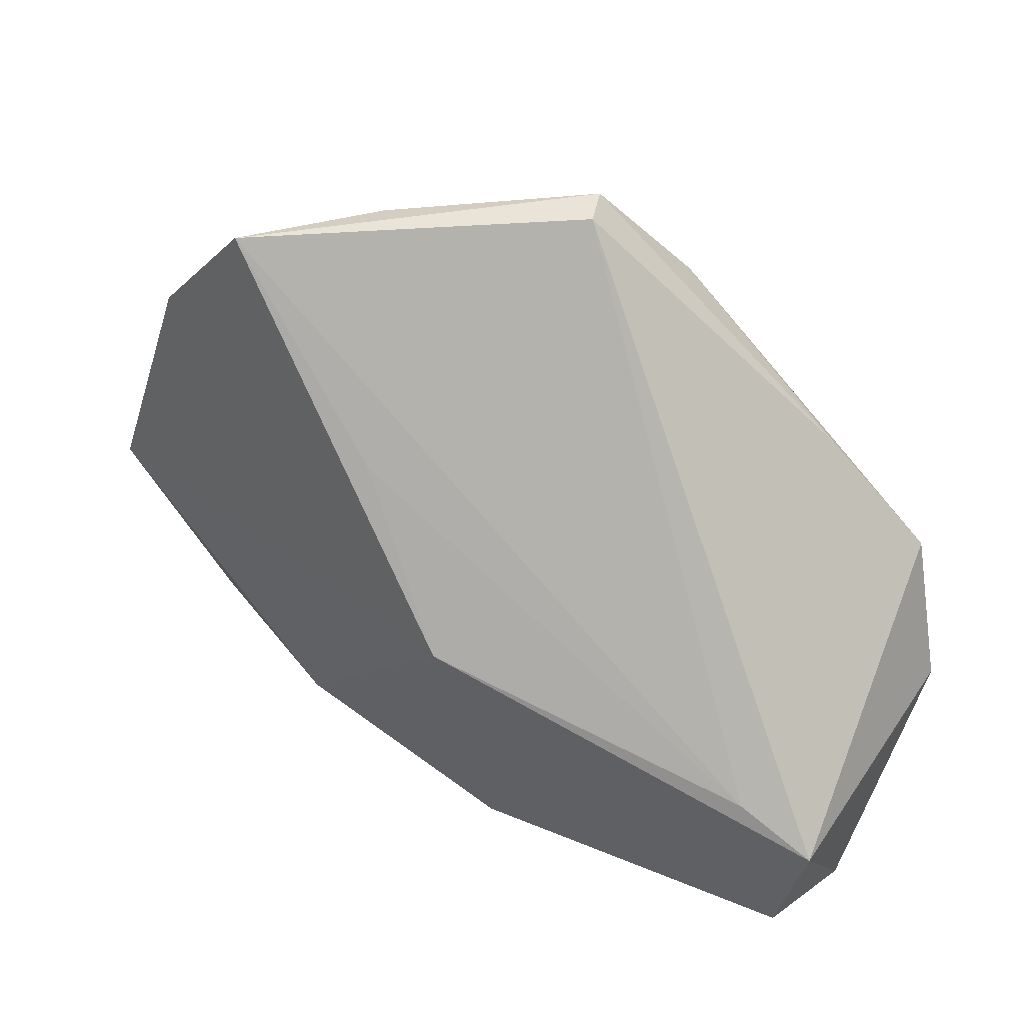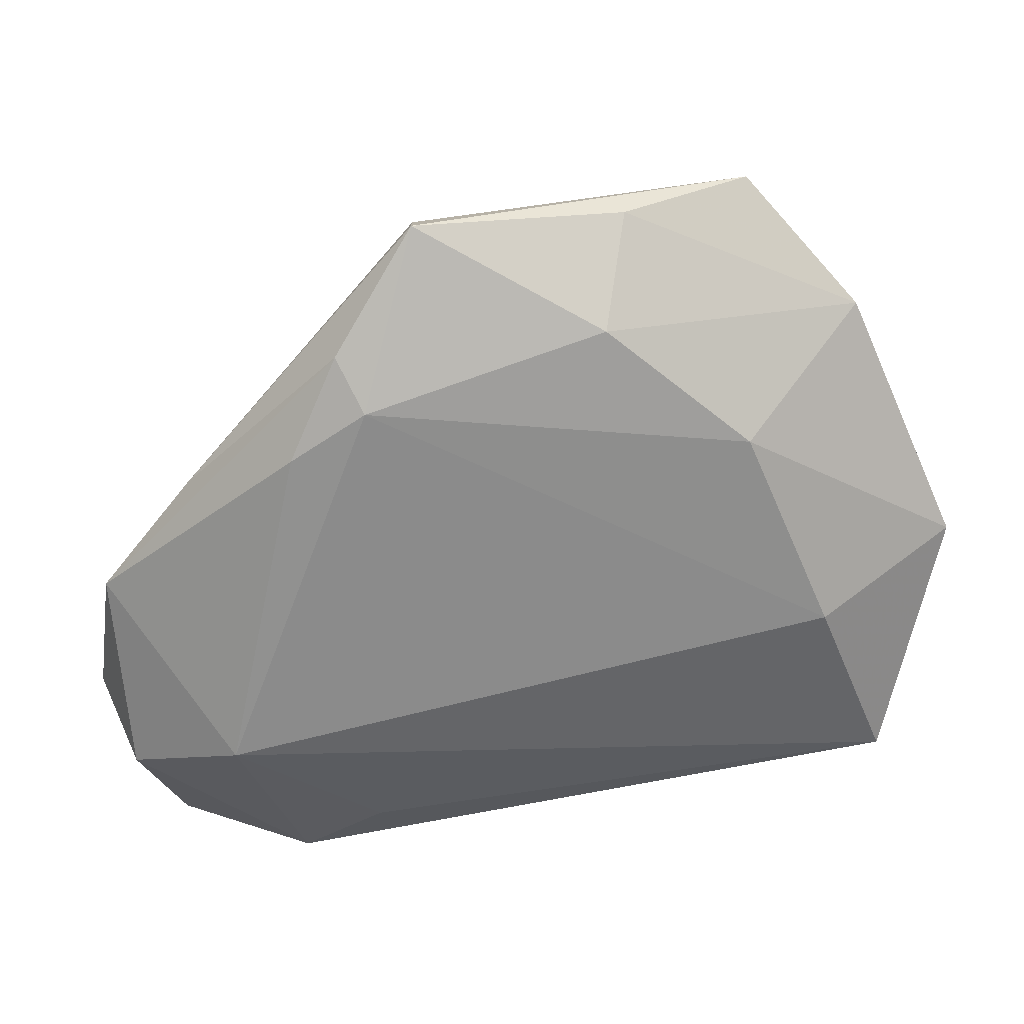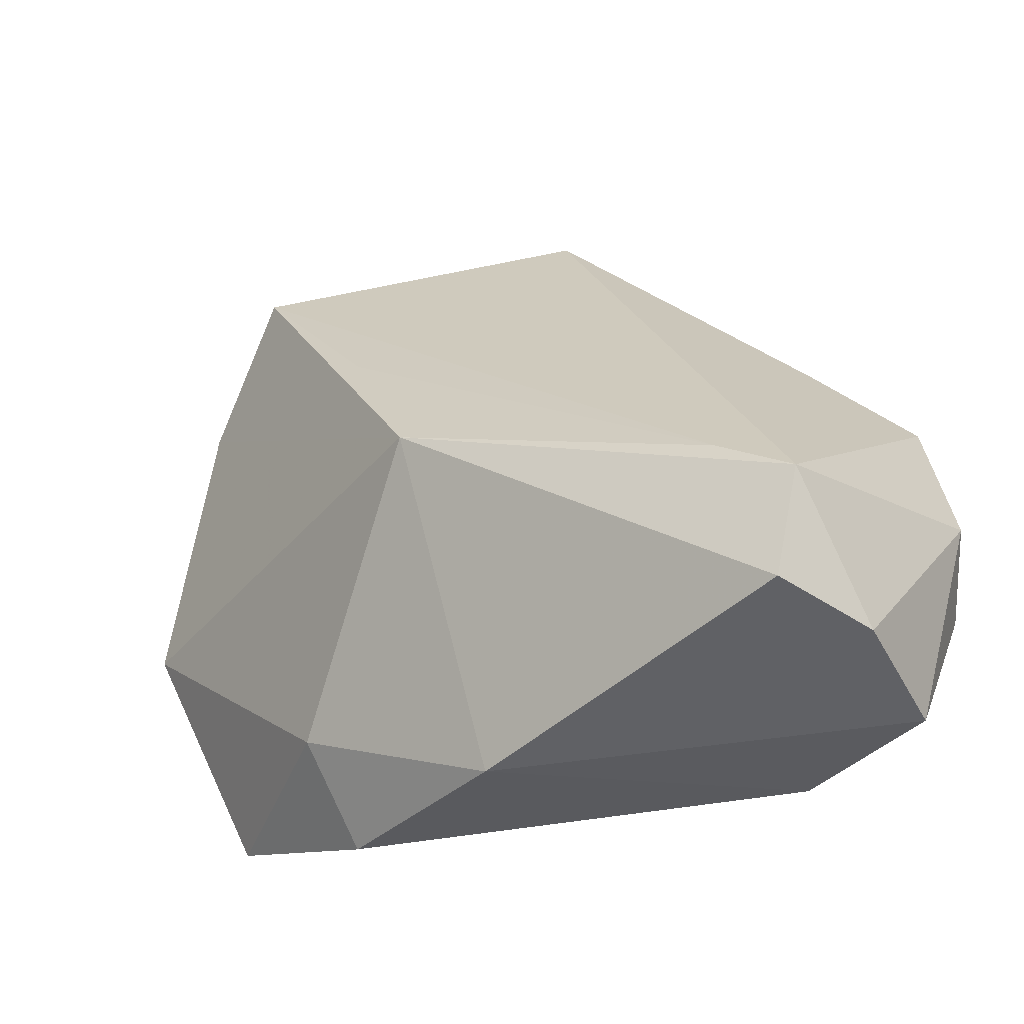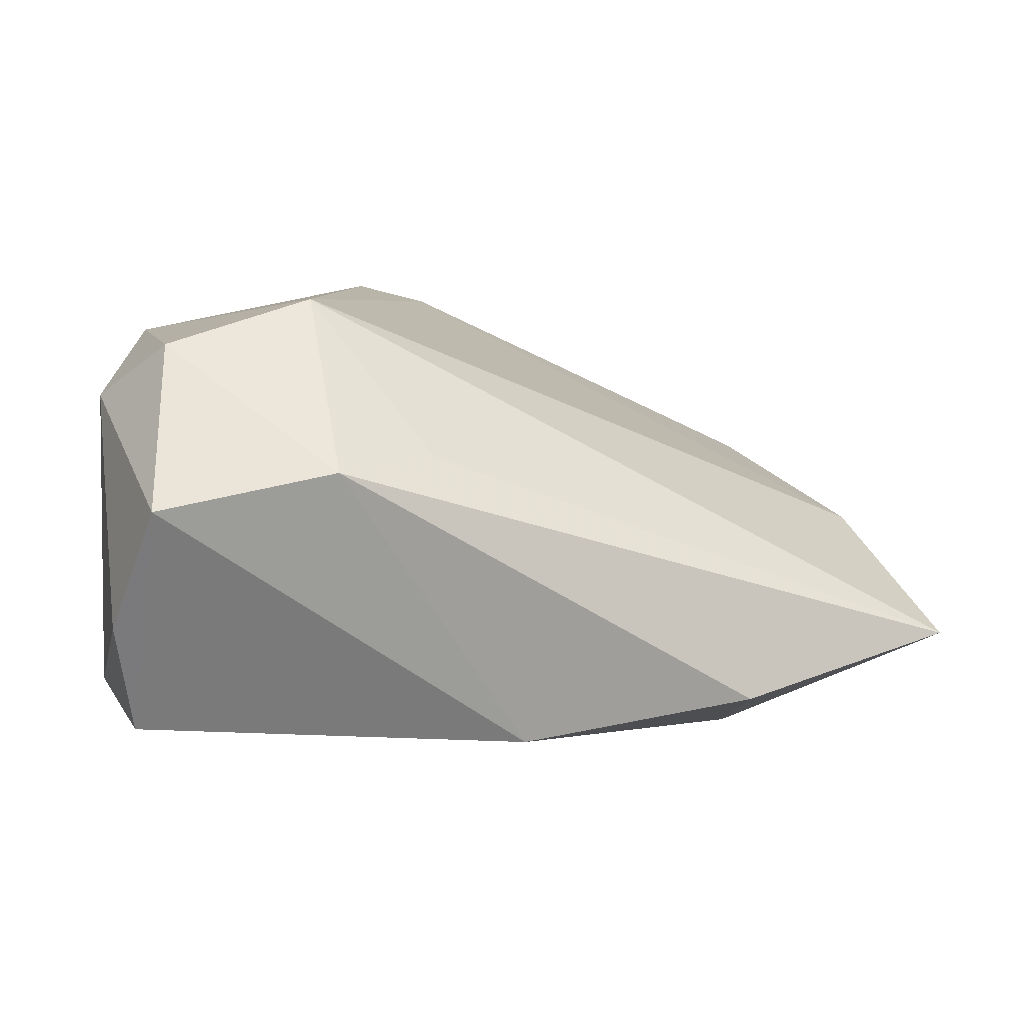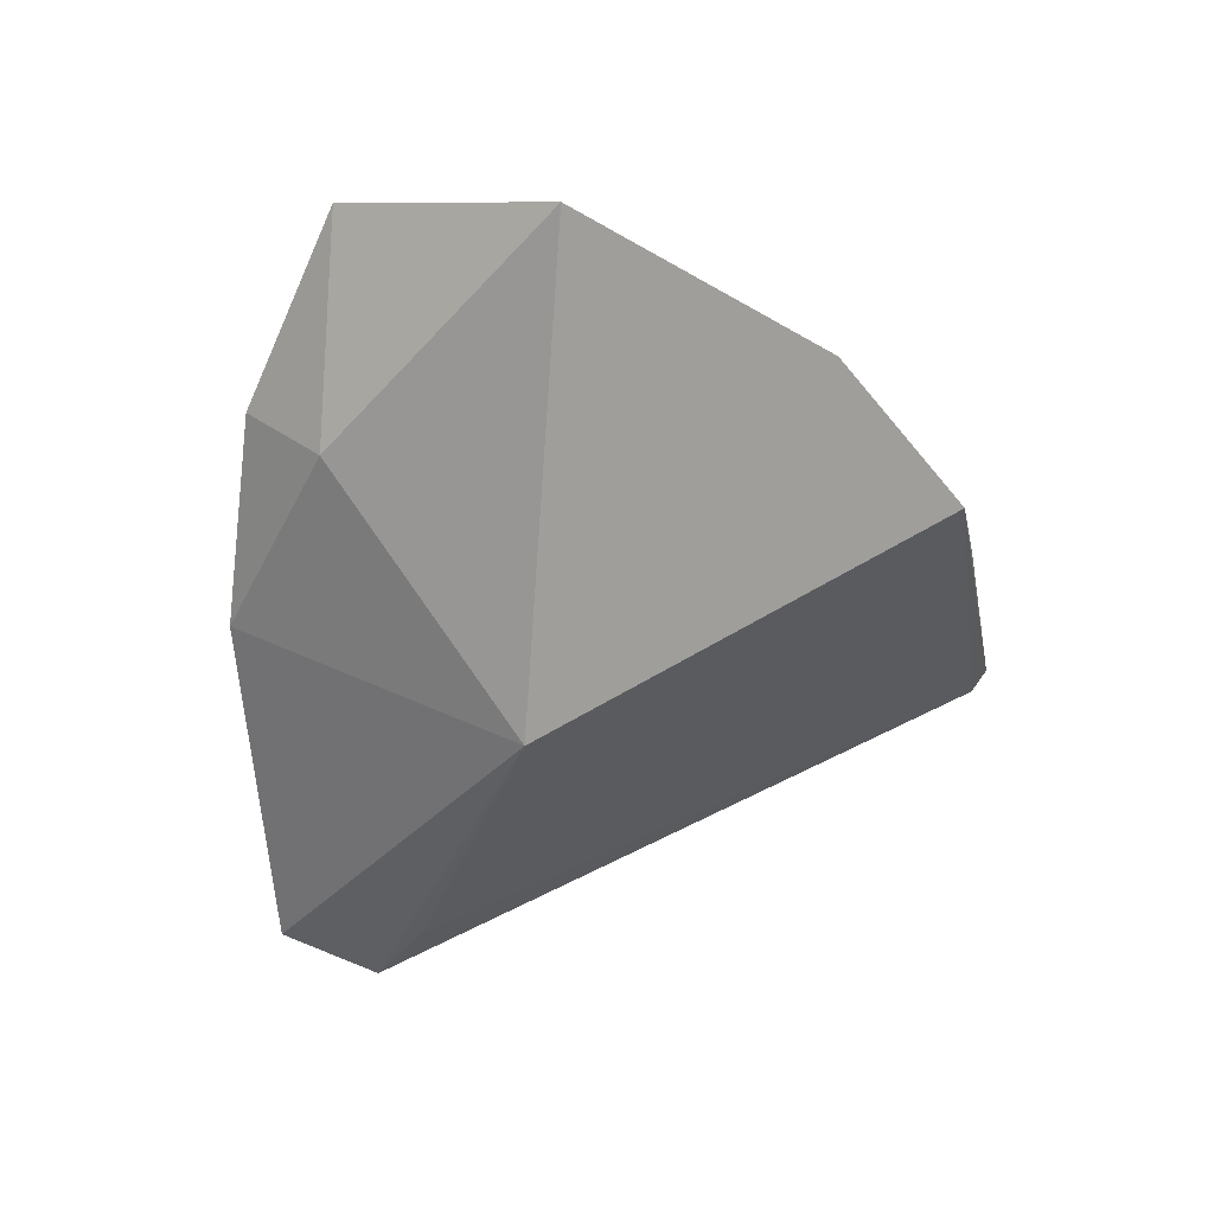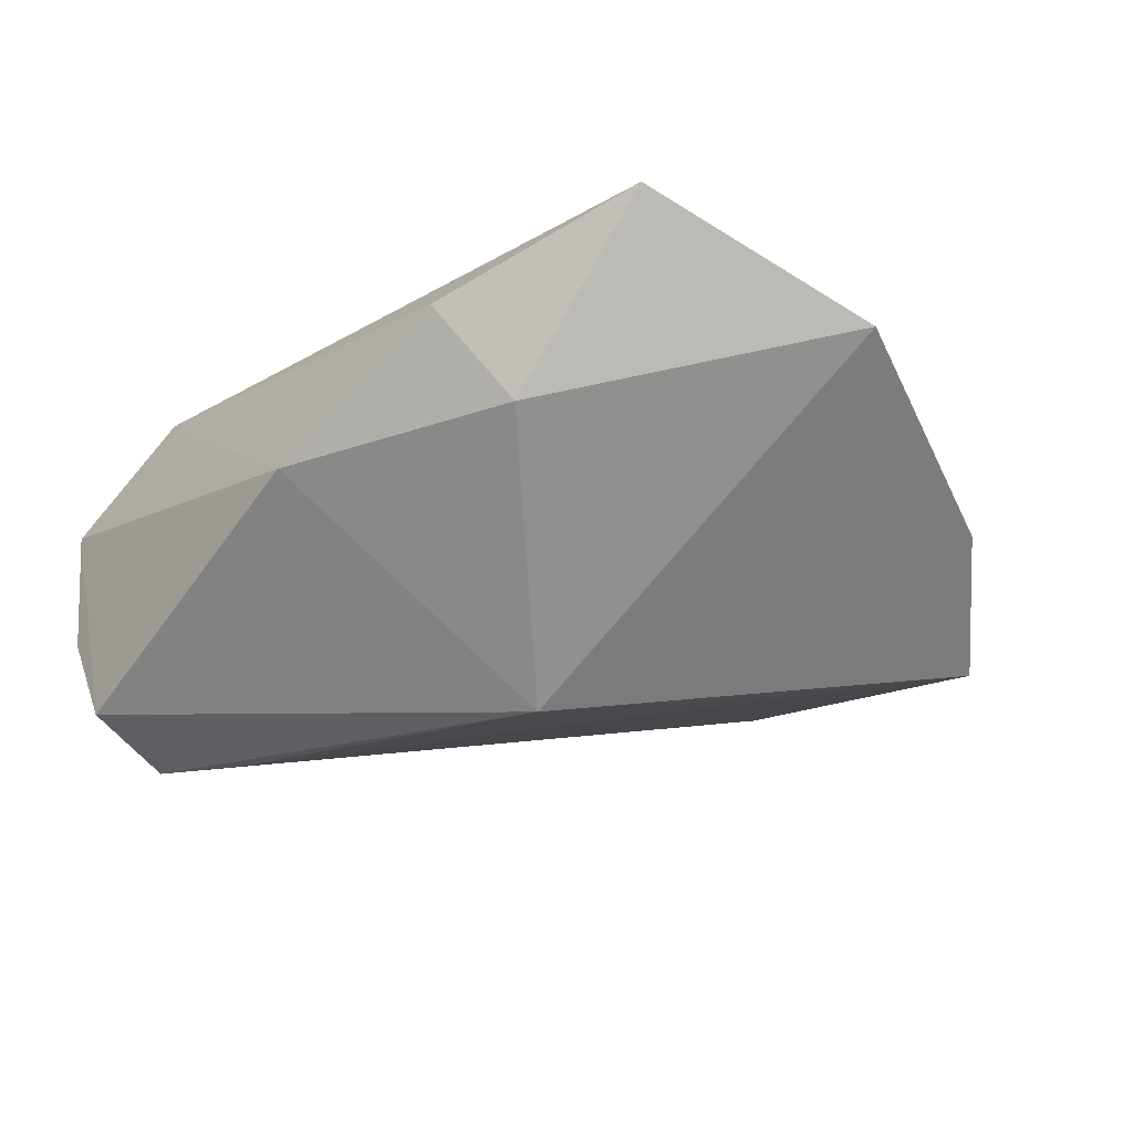
<metadata>
{"format":"obj","ext":"obj","renderer":"f3d","projection":"perspective","resolution":1024,"background":"white","views":[{"elev":26.0,"azim":-169.5,"up":"+Y"},{"elev":45.5,"azim":-6.9,"up":"+Y"},{"elev":-47.5,"azim":-159.0,"up":"+Y"},{"elev":-58.1,"azim":-26.6,"up":"+Y"},{"elev":-39.2,"azim":95.1,"up":"+Z"},{"elev":-25.3,"azim":51.1,"up":"+Z"}]}
</metadata>
<code>
v 0.0341 -0.0234 0.0001507
v 0.05055 0.03734 -0.005272
v -0.006989 0.05518 -0.005551
v -0.03491 -0.007916 0.02359
v -0.02413 0.03133 0.0094
v -0.03911 -0.02679 -0.02646
v -0.02686 -0.03554 0.01866
v -0.03466 -0.03937 -0.0224
v 0.03726 0.05035 -0.0167
v -0.006604 0.05297 -0.009041
v 0.007686 -0.03937 -0.003345
v 0.01982 0.02262 -0.02167
v -0.04419 -0.03937 0.006827
v -0.04231 -0.03924 -0.01006
v -0.01454 0.03721 0.008294
v -0.0532 -0.01361 0.00311
v 0.0535 -0.01998 0.02221
v 0.01064 -0.001303 -0.02646
v -0.01629 -0.02714 0.02079
v -0.01762 0.04283 0.003552
v -0.05031 0.005827 0.003332
v -0.04905 -0.01735 0.01515
v 0.03105 -0.03385 0.01089
v 0.06313 0.008041 0.008641
v 0.04421 0.004522 0.01967
v 0.03396 0.02942 0.01077
v 0.02003 0.05238 -0.008657
v -0.03785 0.02087 0.0007425
v 0.01606 0.04406 0.004165
v -0.02985 -0.01952 -0.02632
f 2 9 27
f 27 9 3
f 3 9 10
f 2 26 24
f 24 26 25
f 13 16 14
f 14 16 6
f 6 10 30
f 30 10 9
f 25 26 15
f 15 4 25
f 22 16 13
f 7 22 13
f 4 22 7
f 17 24 25
f 17 7 23
f 25 4 17
f 18 9 2
f 2 24 18
f 6 30 18
f 3 15 29
f 29 15 26
f 29 27 3
f 29 26 2
f 2 27 29
f 21 22 4
f 16 22 21
f 6 16 21
f 4 7 19
f 19 17 4
f 7 17 19
f 12 30 9
f 9 18 12
f 12 18 30
f 1 18 24
f 1 17 23
f 24 17 1
f 20 15 3
f 6 18 8
f 8 14 6
f 13 14 8
f 28 20 3
f 21 20 28
f 3 10 28
f 28 10 6
f 6 21 28
f 5 21 4
f 5 20 21
f 4 15 5
f 15 20 5
f 18 1 11
f 11 8 18
f 11 1 23
f 13 8 11
f 11 7 13
f 23 7 11

</code>
